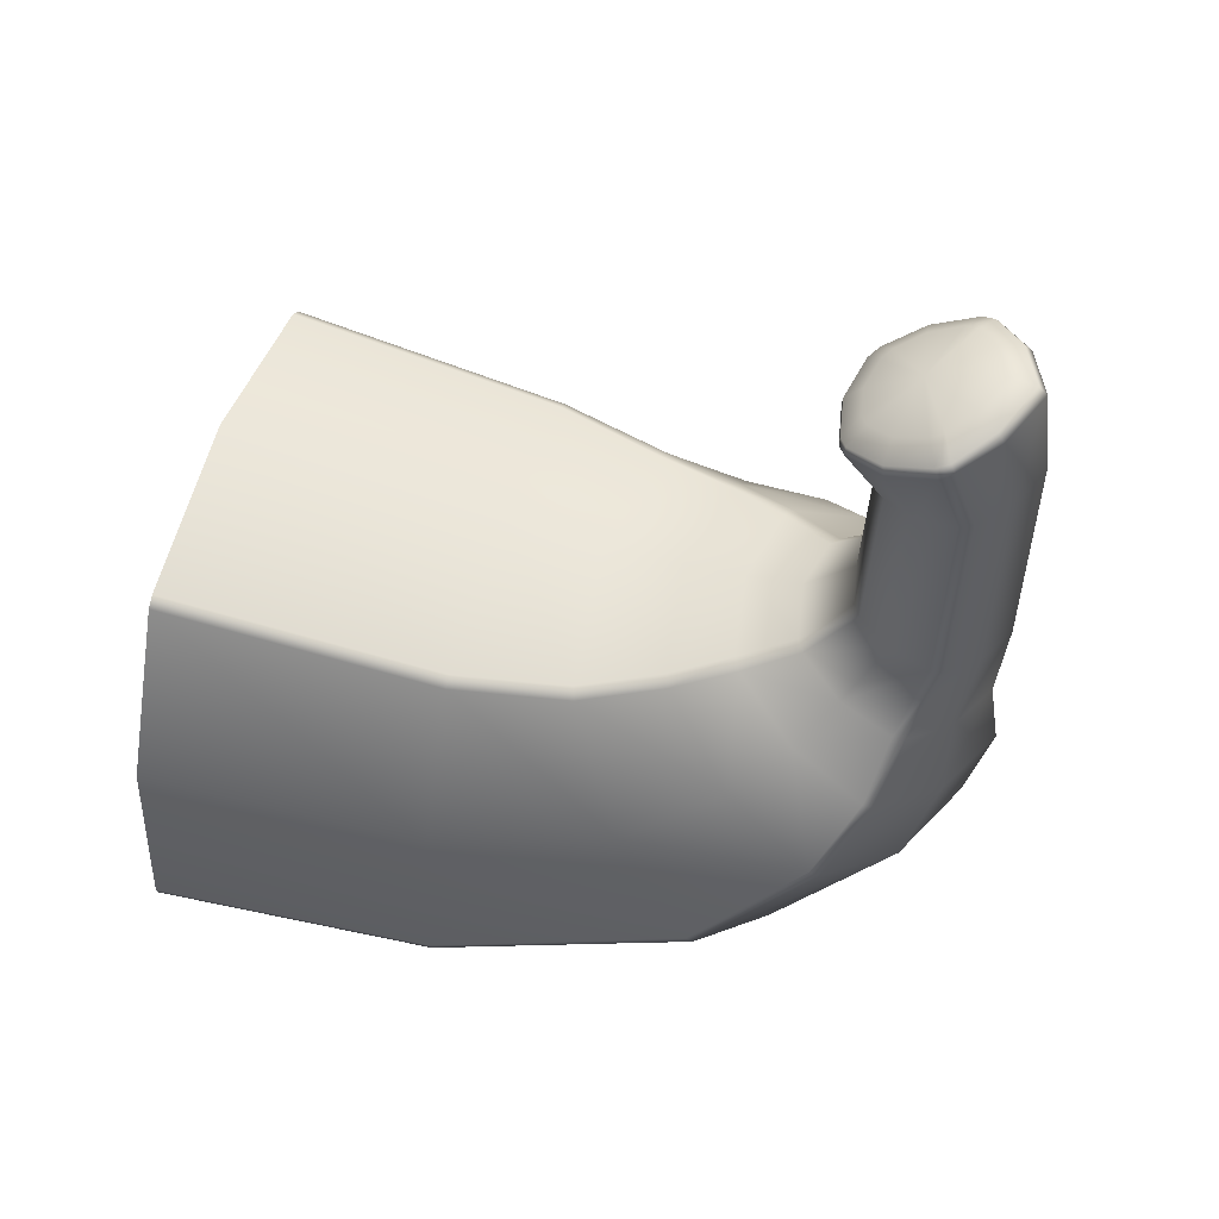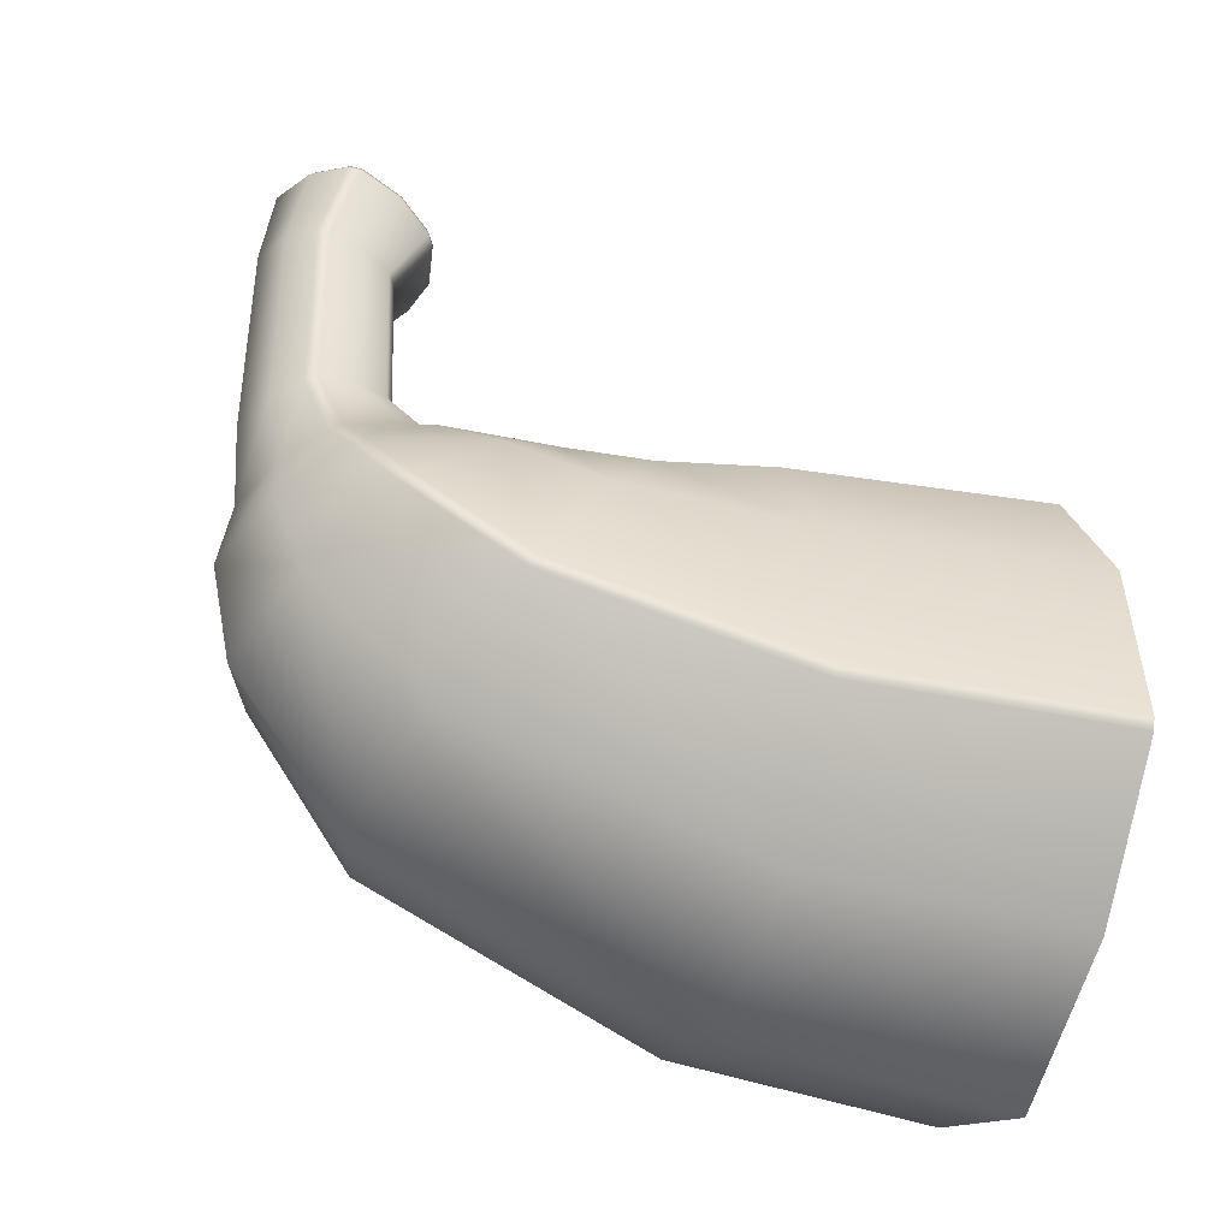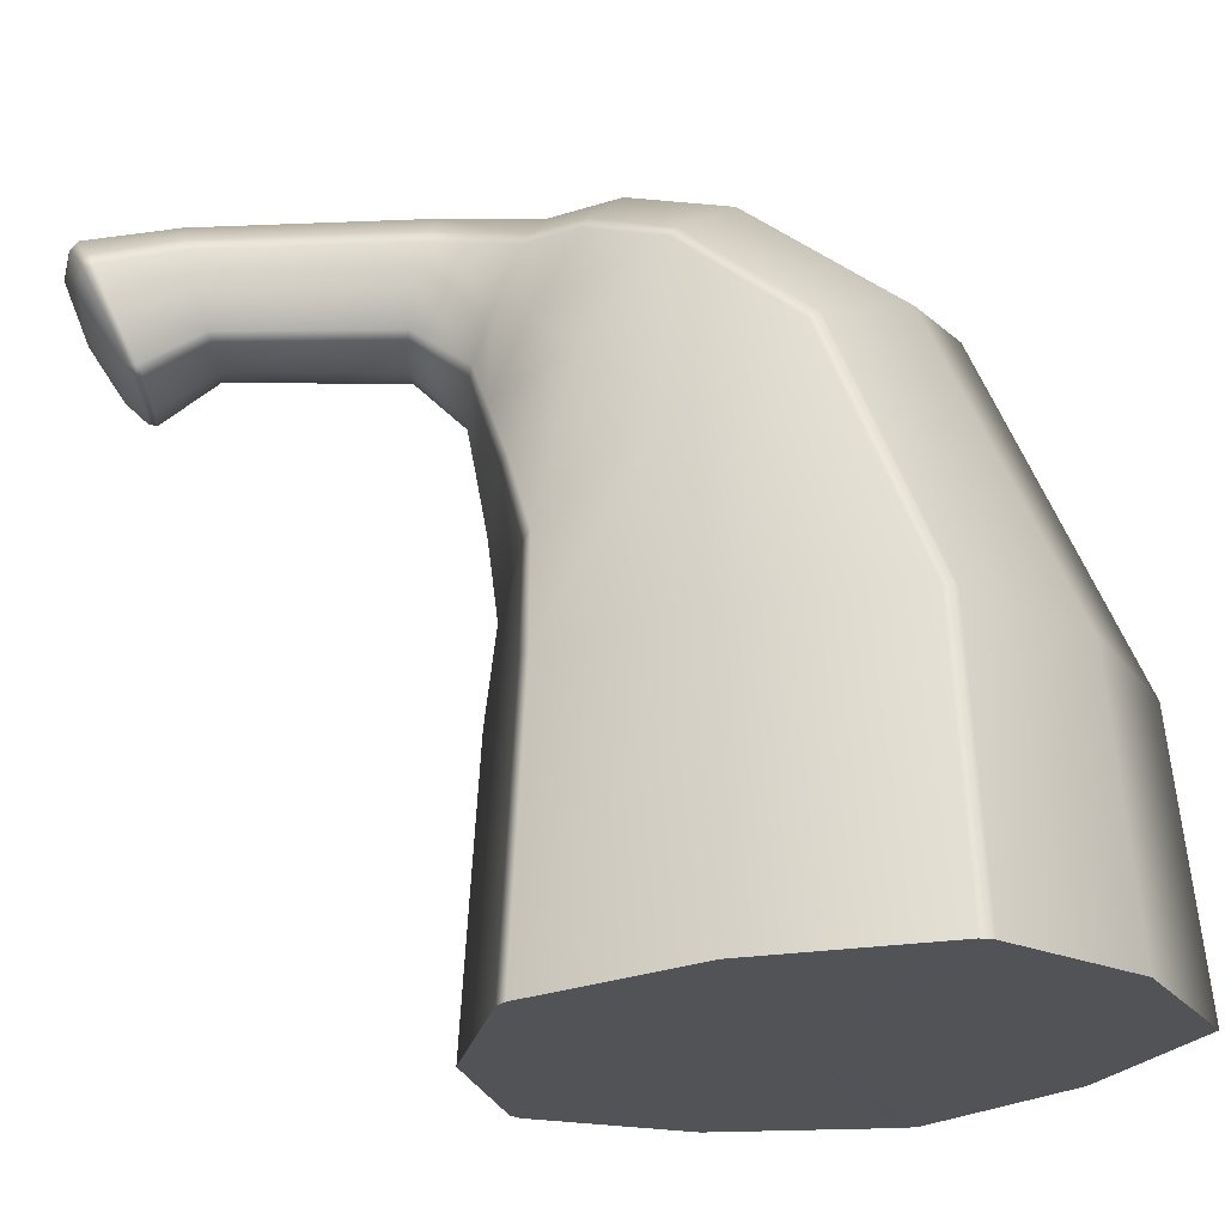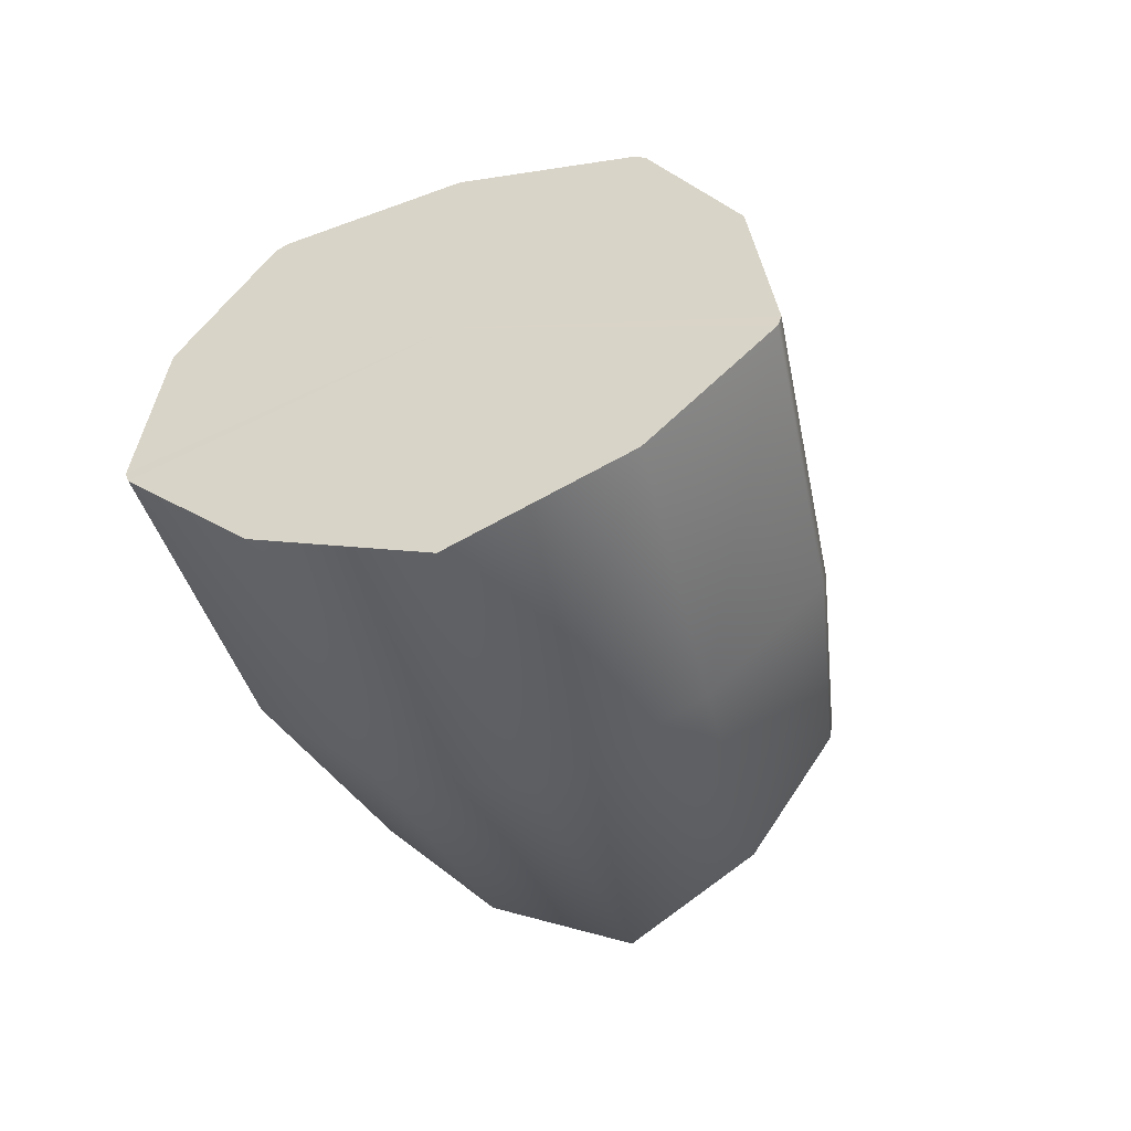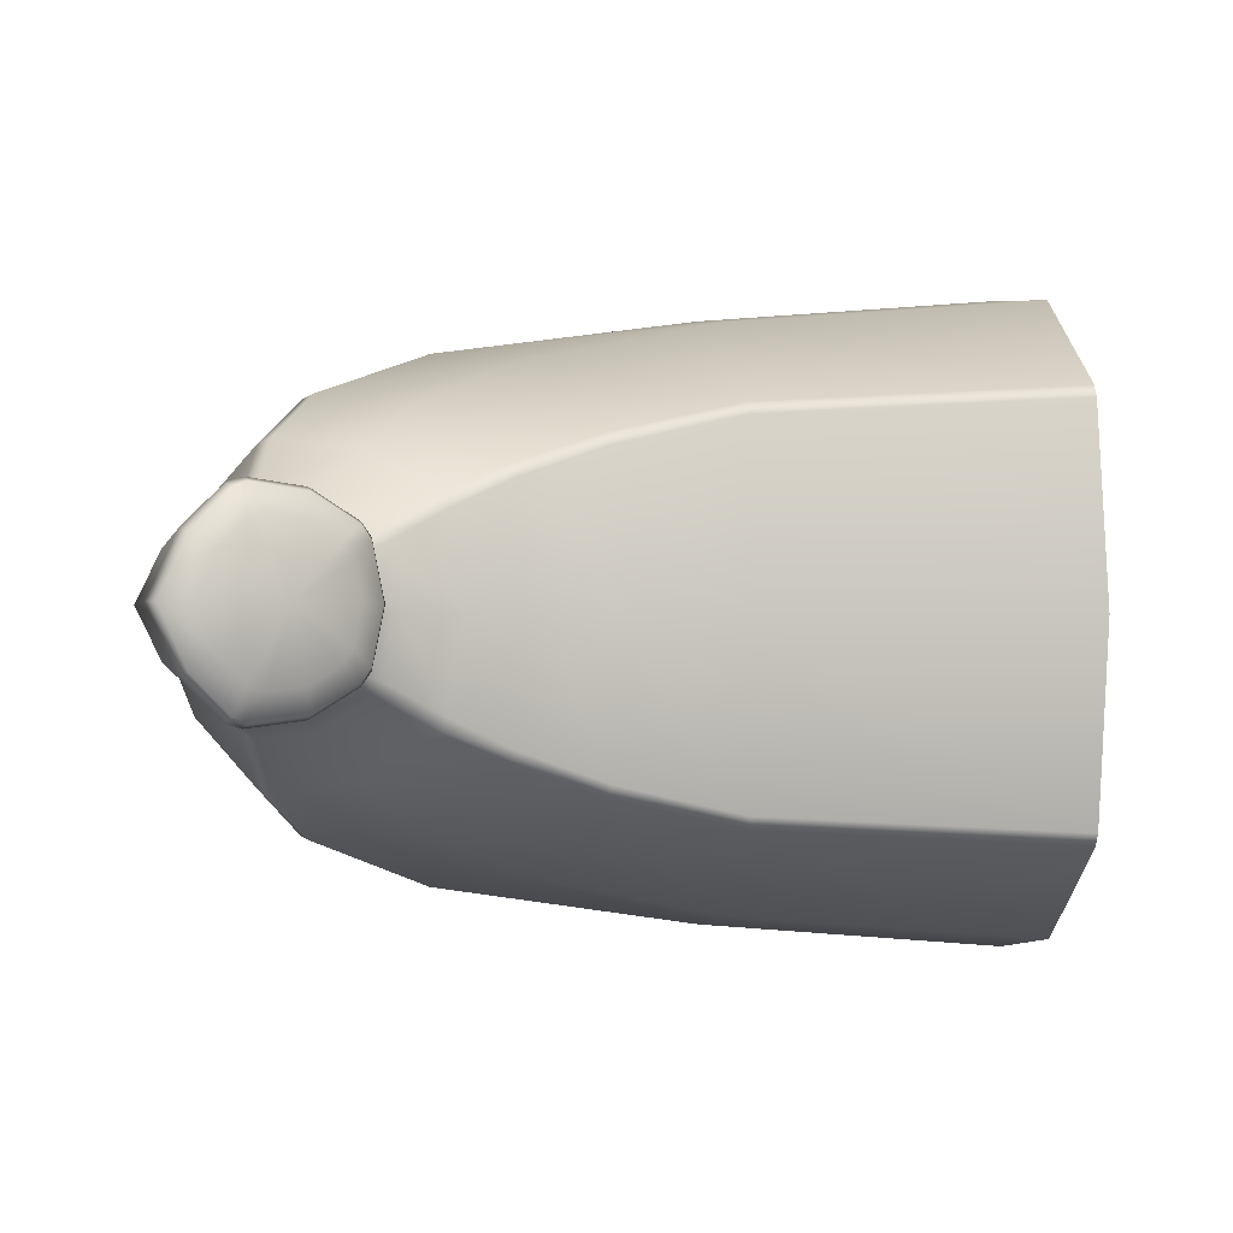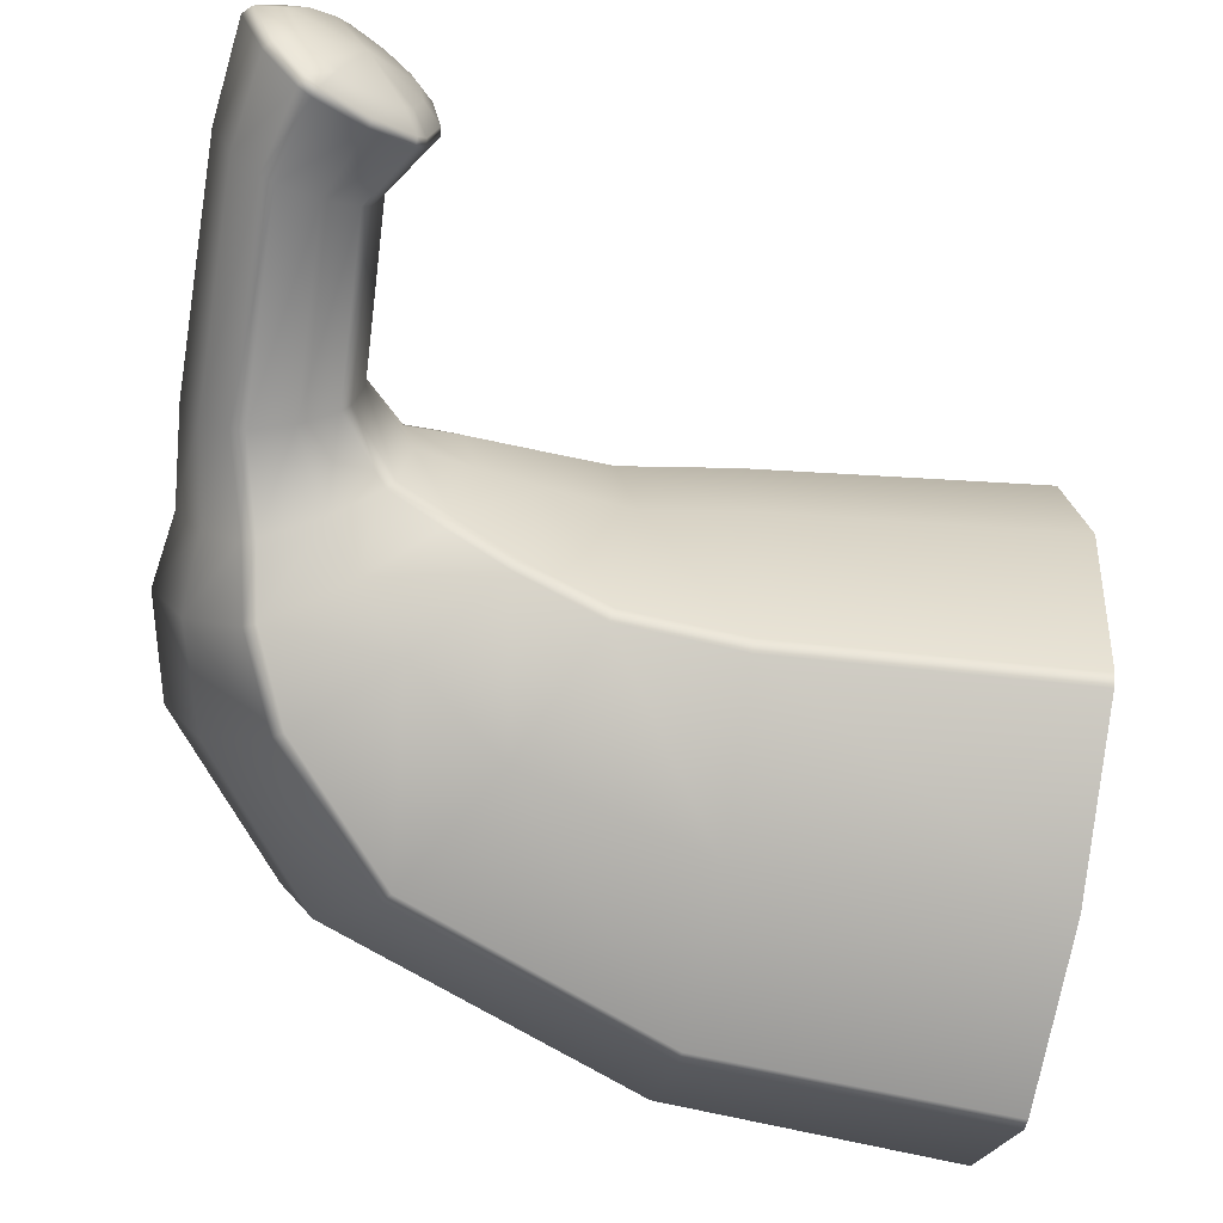
<metadata>
{"format":"obj","ext":"obj","renderer":"f3d","projection":"perspective","resolution":1024,"background":"white","views":[{"elev":55.2,"azim":-162.5,"up":"+Z"},{"elev":-40.0,"azim":-18.9,"up":"+Z"},{"elev":67.8,"azim":87.8,"up":"+Y"},{"elev":-53.2,"azim":105.8,"up":"+Z"},{"elev":-1.2,"azim":-5.6,"up":"+Y"},{"elev":-63.3,"azim":-9.7,"up":"+Y"}]}
</metadata>
<code>
g default
v 0.7588 -0.5615 0.1945
v 0.7631 0.005998 0.6068
v 0.7588 0.5735 0.1945
v 0.1806 -0.5188 0.169
v 0.1834 0.005998 0.5503
v 0.1806 0.5308 0.169
v -0.1804 -0.4411 0.2422
v -0.01214 0.005998 0.5201
v -0.1804 0.4531 0.2422
v -0.4526 0.2823 -0.2074
v -0.5208 0.006001 -0.3202
v -0.4526 -0.2703 -0.2074
v -0.5295 -0.1867 0.5083
v -0.403 0.005998 0.5681
v -0.5295 0.1987 0.5083
v -0.7343 0.1251 0.4114
v -0.787 0.005999 0.3864
v -0.7343 -0.1131 0.4114
v -0.6077 -0.1278 1.026
v -0.7611 -0.07671 1.061
v -0.8006 0.005997 1.07
v -0.7611 0.0887 1.061
v -0.6077 0.1398 1.026
v -0.5128 0.005997 1.005
v -0.5984 -0.1356 0.6415
v -0.7594 -0.08153 0.5994
v -0.801 0.005998 0.5885
v -0.7594 0.09353 0.5994
v -0.5984 0.1476 0.6415
v -0.4988 0.005998 0.6676
v -0.5498 -0.1127 1.207
v -0.4724 0.005996 1.169
v -0.5498 0.1246 1.207
v -0.675 0.07933 1.269
v -0.7073 0.005996 1.284
v -0.675 -0.06733 1.269
v 0.7621 -0.381 0.514
v 0.7623 -0.3582 0.5307
v 0.7623 0.3702 0.5307
v 0.7621 0.393 0.514
v 0.7549 0.618 -0.1785
v 0.7553 0.6092 -0.2054
v 0.7553 -0.5972 -0.2054
v 0.7549 -0.606 -0.1785
v 0.1827 -0.3525 0.4635
v 0.1829 -0.3296 0.4802
v 0.1829 0.3416 0.4802
v 0.1827 0.3645 0.4635
v 0.178 0.5718 -0.1747
v 0.1778 0.5629 -0.2016
v 0.1778 -0.5509 -0.2016
v 0.178 -0.5598 -0.1747
v -0.05149 -0.3005 0.4551
v -0.04285 -0.2777 0.4695
v -0.04285 0.2897 0.4695
v -0.05149 0.3125 0.4552
v -0.3309 0.4878 -0.006356
v -0.3447 0.4789 -0.0294
v -0.3447 -0.4669 -0.0294
v -0.3309 -0.4758 -0.006359
v -0.4409 -0.1305 0.5501
v -0.4256 -0.1077 0.5573
v -0.4256 0.1197 0.5573
v -0.4409 0.1425 0.5502
v -0.6361 0.2126 0.4578
v -0.6605 0.2035 0.4464
v -0.6605 -0.1915 0.4464
v -0.6361 -0.2006 0.4578
v -0.5321 -0.09638 0.6589
v -0.5158 -0.07356 0.6631
v -0.5321 0.1084 0.6589
v -0.5158 0.08556 0.6631
v -0.7042 0.1483 0.6138
v -0.6782 0.1574 0.6206
v -0.6782 -0.1454 0.6206
v -0.7042 -0.1363 0.6138
v -0.5289 -0.06834 1.008
v -0.5452 -0.09115 1.012
v -0.6829 -0.1369 1.043
v -0.7091 -0.1279 1.049
v -0.7091 0.1399 1.049
v -0.6829 0.1489 1.043
v -0.5452 0.1031 1.012
v -0.5289 0.08033 1.008
v -0.5003 -0.08108 1.183
v -0.4851 -0.05832 1.176
v -0.5713 0.005996 1.237
v -0.4851 0.07031 1.176
v -0.5003 0.09307 1.183
v -0.6098 0.1325 1.237
v -0.6339 0.1233 1.248
v -0.6339 -0.1113 1.248
v -0.6098 -0.1205 1.237
v -0.6864 0.2287 0.08195
v -0.7423 0.1773 0.275
v -0.7666 0.006 0.01155
v -0.8121 0.005999 0.2319
v -0.7423 -0.1653 0.275
v -0.6864 -0.2167 0.08195
v -0.2193 -0.2425 0.4916
v -0.3364 -0.1885 0.5234
v -0.3216 -0.1647 0.5326
v -0.2068 -0.2198 0.5026
v -0.2068 0.2318 0.5026
v -0.3216 0.1767 0.5326
v -0.3364 0.2005 0.5234
v -0.2193 0.2545 0.4916
v -0.5418 0.394 0.2084
v -0.613 0.306 0.3521
v -0.6355 0.2972 0.3381
v -0.562 0.3852 0.1904
v -0.562 -0.3732 0.1904
v -0.6355 -0.2852 0.3381
v -0.613 -0.294 0.352
v -0.5418 -0.382 0.2084
v -0.368 -0.3543 0.3614
v -0.4648 -0.2713 0.4458
v -0.2932 0.005998 0.5516
v -0.1712 0.005998 0.534
v -0.4648 0.2833 0.4458
v -0.368 0.3663 0.3614
v -0.7299 0.1092 1.242
v -0.7157 0.1043 1.258
v -0.7763 0.005996 1.262
v -0.7594 0.005996 1.278
v -0.7157 -0.09227 1.258
v -0.7299 -0.09721 1.242
v -0.4735 -0.1133 1.131
v -0.4736 -0.1085 1.147
v -0.4584 -0.08569 1.14
v -0.458 -0.09047 1.124
v -0.6664 -0.1637 1.214
v -0.6564 -0.1557 1.231
v -0.632 -0.1648 1.22
v -0.6417 -0.1727 1.203
v -0.6417 0.1847 1.203
v -0.632 0.1768 1.22
v -0.6564 0.1677 1.231
v -0.6664 0.1757 1.214
v -0.458 0.1025 1.124
v -0.4584 0.09768 1.14
v -0.4736 0.1205 1.147
v -0.4735 0.1253 1.131
v -0.5497 -0.161 1.164
v -0.5456 -0.1533 1.18
v -0.5497 0.173 1.164
v -0.5456 0.1653 1.18
v -0.4383 0.005997 1.116
v -0.4402 0.005996 1.132
v 0.7518 0.3568 -0.4727
v 0.75 0.006002 -0.64
v 0.176 0.3304 -0.4479
v 0.1749 0.006002 -0.6027
v 0.7518 -0.3448 -0.4727
v 0.176 -0.3184 -0.4479
v 0.7574 0.006 0.05229
g FoodShortLLowerLeg
f 16 17 27 28
f 17 18 26 27
f 27 26 20 21
f 28 27 21 22
f 37 38 46 45
f 39 40 48 47
f 41 42 50 49
f 43 44 52 51
f 45 46 54 53
f 47 48 56 55
f 49 50 58 57
f 51 52 60 59
f 61 62 70 69
f 63 64 71 72
f 65 66 73 74
f 67 68 75 76
f 69 70 77 78
f 72 71 83 84
f 74 73 81 82
f 76 75 79 80
f 85 86 87
f 87 92 93
f 87 88 89
f 87 90 91
f 1 37 45 4
f 38 2 5 46
f 2 39 47 5
f 40 3 6 48
f 3 41 49 6
f 44 1 4 52
f 4 45 53 7
f 46 5 8 54
f 5 47 55 8
f 48 6 9 56
f 6 49 57 9
f 52 4 7 60
f 31 85 87
f 86 32 87
f 32 88 87
f 89 33 87
f 33 90 87
f 91 34 87
f 34 35 87
f 35 36 87
f 36 92 87
f 93 31 87
f 13 61 69 25
f 62 14 30 70
f 14 63 72 30
f 64 15 29 71
f 15 65 74 29
f 66 16 28 73
f 18 67 76 26
f 68 13 25 75
f 25 69 78 19
f 75 25 19 79
f 26 76 80 20
f 73 28 22 81
f 29 74 82 23
f 71 29 23 83
f 30 72 84 24
f 70 30 24 77
f 94 95 110 111
f 95 94 96 97
f 97 96 99 98
f 98 99 112 113
f 100 101 117 116
f 101 100 103 102
f 102 103 119 118
f 104 105 118 119
f 105 104 107 106
f 106 107 121 120
f 108 109 120 121
f 109 108 111 110
f 113 112 115 114
f 114 115 116 117
f 10 11 96 94
f 11 12 99 96
f 95 97 17 16
f 97 98 18 17
f 53 54 103 100
f 55 56 107 104
f 57 58 111 108
f 59 60 115 112
f 101 102 62 61
f 105 106 64 63
f 109 110 66 65
f 113 114 68 67
f 7 53 100 116
f 54 8 119 103
f 8 55 104 119
f 56 9 121 107
f 9 57 108 121
f 58 10 94 111
f 12 59 112 99
f 60 7 116 115
f 117 101 61 13
f 102 118 14 62
f 118 105 63 14
f 106 120 15 64
f 120 109 65 15
f 110 95 16 66
f 98 113 67 18
f 114 117 13 68
f 122 123 138 139
f 123 122 124 125
f 125 124 127 126
f 126 127 132 133
f 128 129 145 144
f 129 128 131 130
f 130 131 148 149
f 133 132 135 134
f 134 135 144 145
f 136 137 147 146
f 137 136 139 138
f 140 141 149 148
f 141 140 143 142
f 142 143 146 147
f 21 20 127 124
f 22 21 124 122
f 123 125 35 34
f 125 126 36 35
f 129 130 86 85
f 131 128 78 77
f 133 134 93 92
f 135 132 80 79
f 137 138 91 90
f 139 136 82 81
f 141 142 89 88
f 143 140 84 83
f 19 78 128 144
f 79 19 144 135
f 20 80 132 127
f 81 22 122 139
f 23 82 136 146
f 83 23 146 143
f 24 84 140 148
f 77 24 148 131
f 145 129 85 31
f 130 149 32 86
f 149 141 88 32
f 142 147 33 89
f 147 137 90 33
f 138 123 34 91
f 126 133 92 36
f 134 145 31 93
f 150 151 153 152
f 152 153 11 10
f 42 150 152 50
f 50 152 10 58
f 151 154 155 153
f 153 155 12 11
f 154 43 51 155
f 155 51 59 12
f 38 37 156
f 40 39 156
f 42 41 156
f 44 43 156
f 37 1 156
f 2 38 156
f 39 2 156
f 3 40 156
f 41 3 156
f 1 44 156
f 151 150 156
f 150 42 156
f 154 151 156
f 43 154 156

</code>
